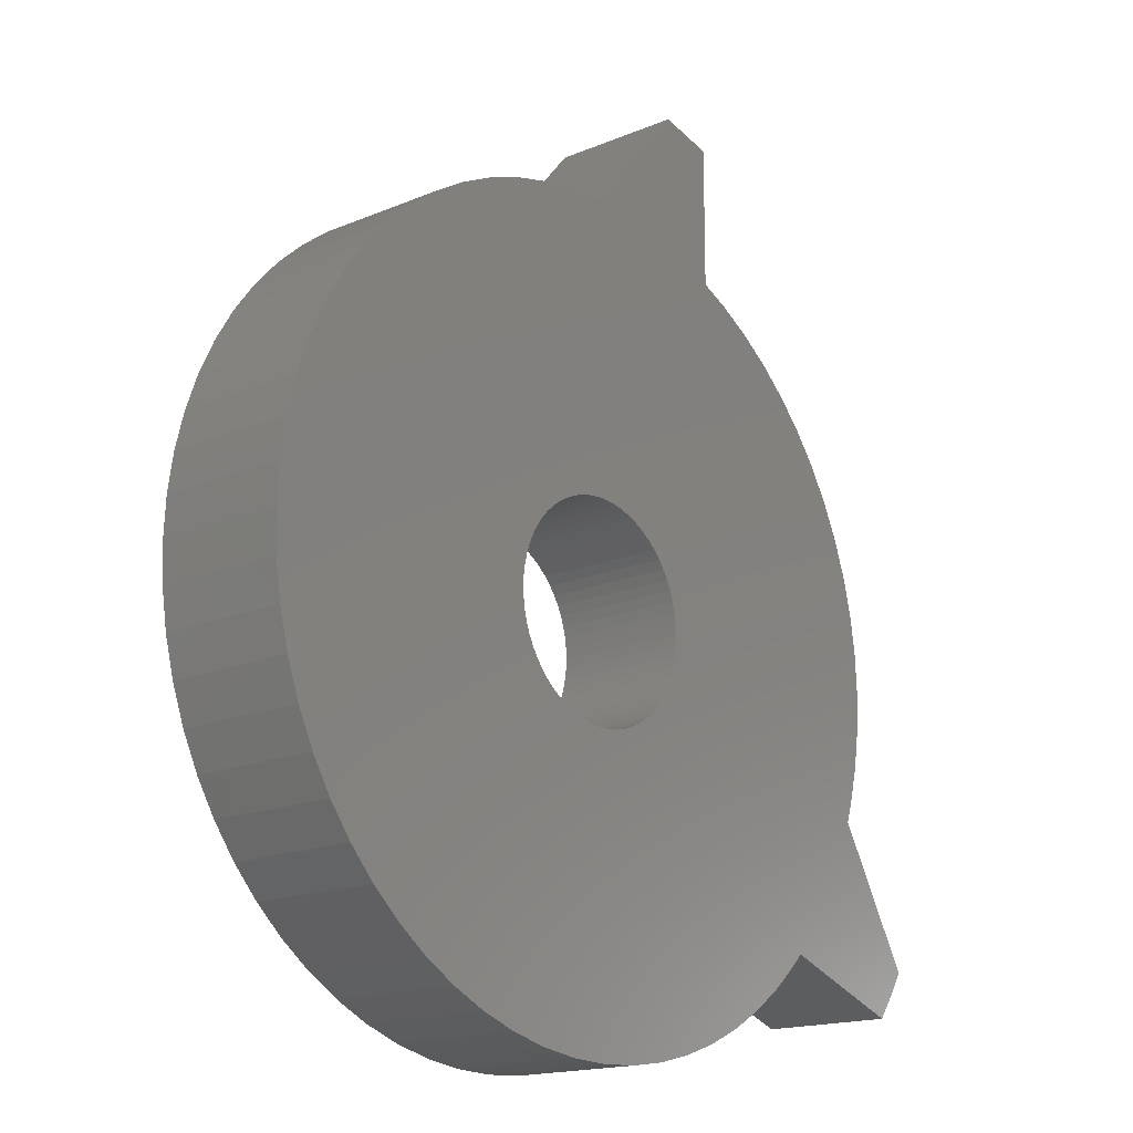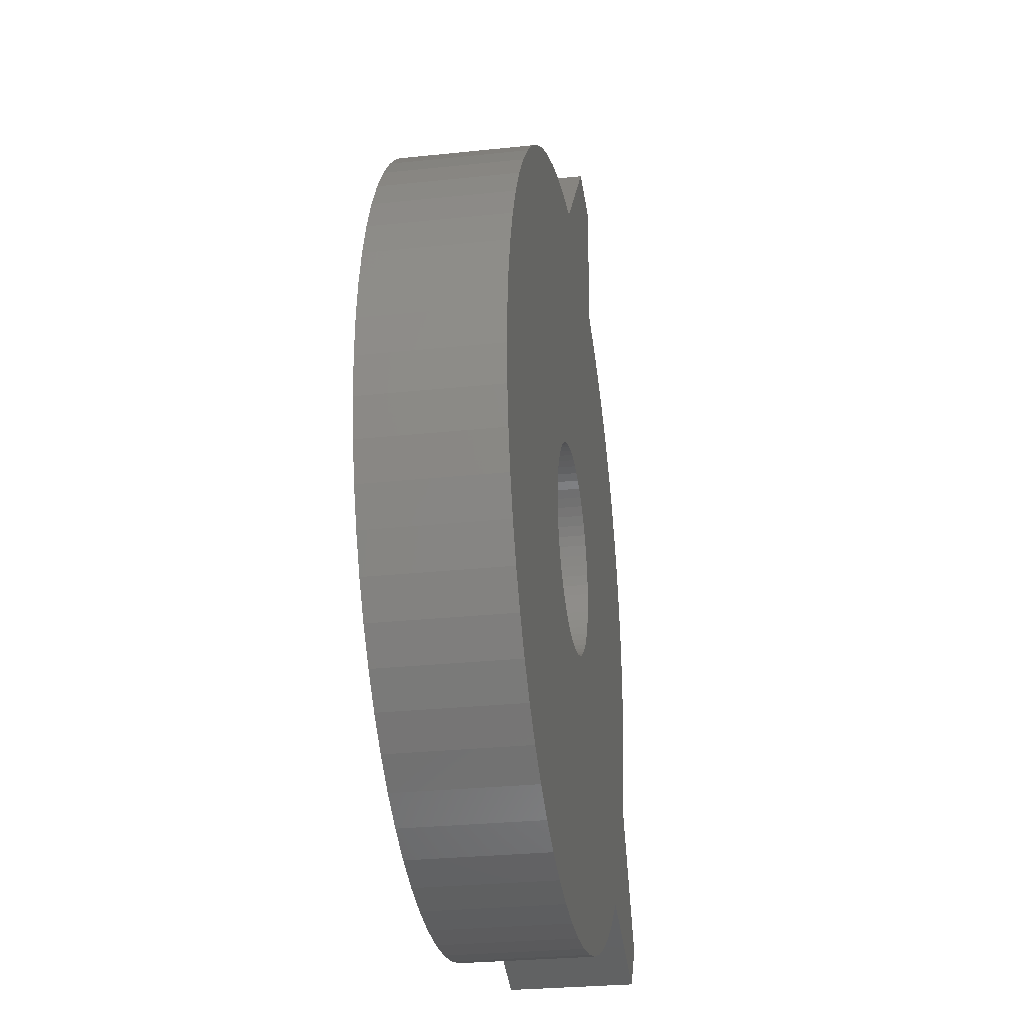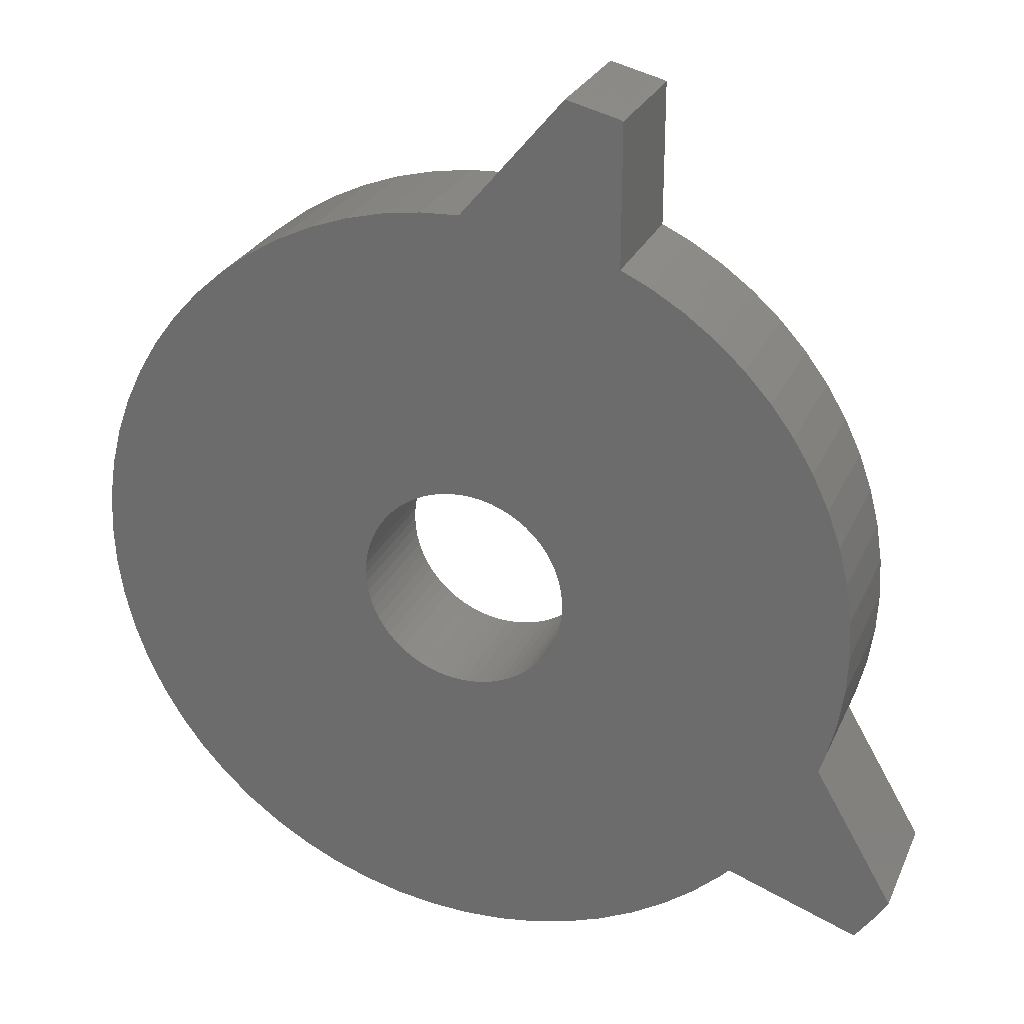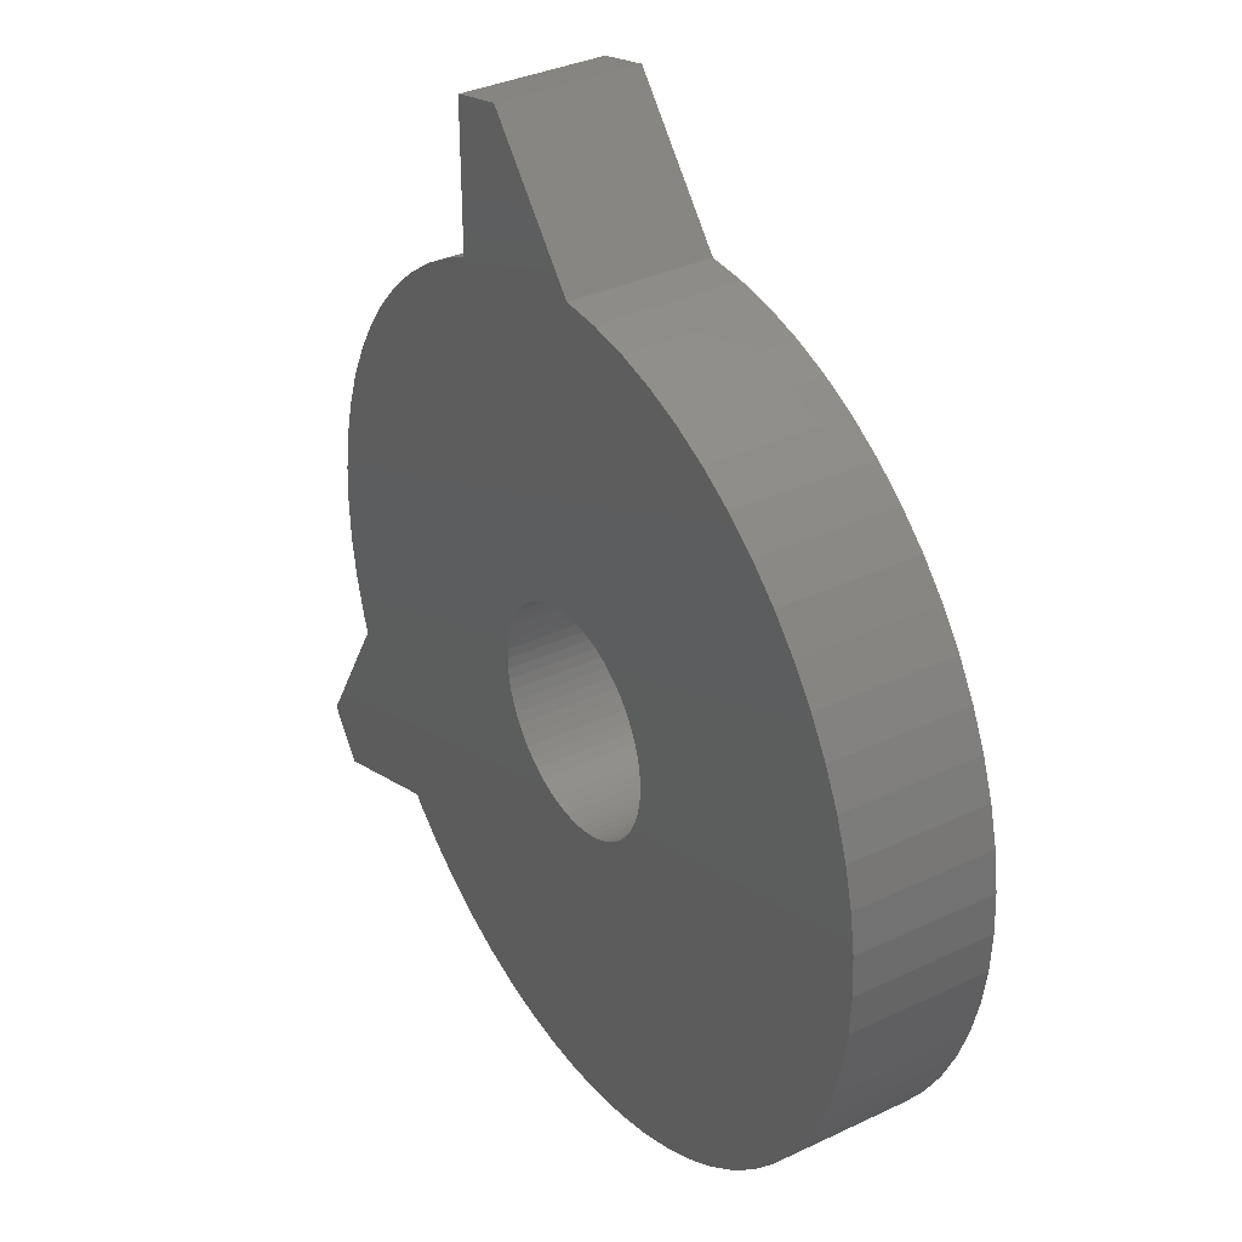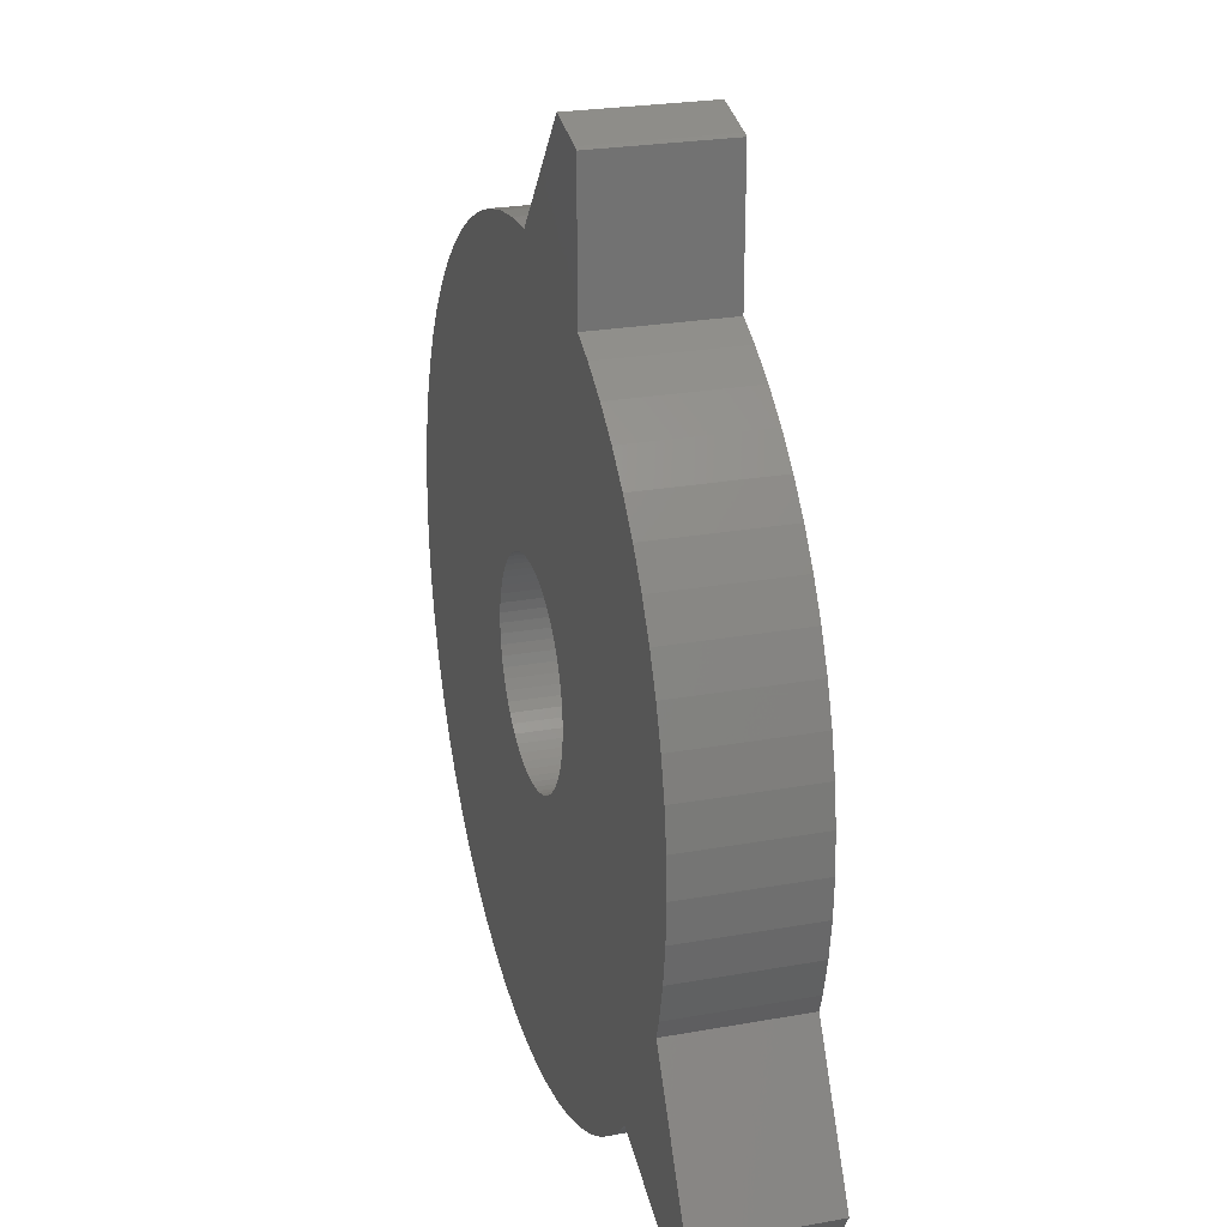
<metadata>
{"format":"stl","ext":"stl","renderer":"f3d","projection":"perspective","resolution":1024,"background":"white","views":[{"elev":-16.7,"azim":130.5,"up":"+Y"},{"elev":-27.3,"azim":99.4,"up":"+Y"},{"elev":26.7,"azim":-159.8,"up":"+Y"},{"elev":35.2,"azim":57.8,"up":"+Y"},{"elev":25.1,"azim":-106.2,"up":"+Y"}]}
</metadata>
<code>
# stl→obj: 270 verts, 540 faces
v -5.806 19.14 0
v -6 13.74 6.262e-31
v -6 19.07 3.131e-31
v -5.74 13.86 0
v -3.902 19.62 0
v -4.354 14.35 0
v -2.926 14.71 0
v -1.47 14.93 0
v 9.185e-16 15 0
v 1.886 3.528 5
v 1.531 3.696 0
v 1.886 3.528 0
v 1.531 3.696 5
v 2.828 2.828 5
v 2.538 3.092 0
v 2.828 2.828 0
v 2.538 3.092 5
v -3.981 0.3921 0
v -4 4.899e-16 0
v -3.923 0.7804 0
v -3.828 1.161 0
v -3.696 1.531 0
v -3.528 1.886 0
v -3.326 2.222 0
v -3.092 2.538 0
v -2.828 2.828 0
v -2.538 3.092 0
v -2.222 3.326 0
v -1.886 3.528 0
v -1.531 3.696 0
v -1.161 3.828 0
v -0.7804 3.923 0
v -0.3921 3.981 0
v 2.449e-16 4 0
v 0.3921 3.981 0
v 1.47 14.93 0
v 0.7804 3.923 0
v 1.161 3.828 0
v 2.926 14.71 0
v 2.222 3.326 0
v 3.092 2.538 0
v 4.354 14.35 0
v 3.326 2.222 0
v 3.528 1.886 0
v 3.696 1.531 0
v 3.828 1.161 0
v 3.923 0.7804 0
v 3.981 0.3921 0
v 4 0 0
v 4.354 -14.35 0
v 5.74 -13.86 0
v 5.74 13.86 0
v 7.071 13.23 0
v 6 -13.74 6.262e-31
v 7.071 -13.23 0
v 8.334 -12.47 0
v 8.334 12.47 0
v 9.516 -11.6 0
v 9.516 11.6 0
v 10.61 10.61 0
v 10.61 -10.61 0
v 11.6 -9.516 0
v 11.6 9.516 0
v 12.47 -8.334 0
v 12.47 8.334 0
v 13.23 7.071 0
v 13.23 -7.071 0
v 13.86 -5.74 0
v 13.86 5.74 0
v 14.35 -4.354 0
v 14.35 4.354 0
v 14.71 2.926 0
v 14.71 -2.926 0
v 14.93 -1.47 0
v 14.93 1.47 0
v 15 0 0
v -14.93 1.47 0
v -14.93 -1.47 0
v -15 1.837e-15 0
v -14.71 2.926 0
v -14.71 -2.926 0
v -14.35 4.354 0
v -14.35 -4.354 0
v -14.12 -5.053 0
v -13.86 5.74 0
v -13.86 -5.74 0
v -13.23 7.071 0
v -13.23 -7.071 0
v -12.47 -8.334 0
v -12.47 8.334 0
v -11.6 -9.516 0
v -11.6 9.516 0
v -10.91 -10.28 6.262e-31
v -10.61 10.61 0
v -10.61 -10.61 0
v -9.516 -11.6 0
v -9.516 11.6 0
v -8.334 -12.47 0
v -8.334 12.47 0
v -7.071 -13.23 0
v -7.071 13.23 0
v -5.74 -13.86 0
v -4.354 -14.35 0
v -3.981 -0.3921 0
v -2.926 -14.71 0
v -3.923 -0.7804 0
v -3.828 -1.161 0
v -3.696 -1.531 0
v -3.528 -1.886 0
v -3.326 -2.222 0
v -3.092 -2.538 0
v -2.828 -2.828 0
v -1.47 -14.93 0
v -2.538 -3.092 0
v -2.222 -3.326 0
v -1.886 -3.528 0
v -1.531 -3.696 0
v -1.161 -3.828 0
v -2.755e-15 -15 0
v -0.7804 -3.923 0
v -0.3921 -3.981 0
v -7.348e-16 -4 0
v 1.47 -14.93 0
v 0.3921 -3.981 0
v 0.7804 -3.923 0
v 1.161 -3.828 0
v 1.531 -3.696 0
v 2.926 -14.71 0
v 1.886 -3.528 0
v 2.222 -3.326 0
v 2.538 -3.092 0
v 2.828 -2.828 0
v 3.092 -2.538 0
v 3.326 -2.222 0
v 3.528 -1.886 0
v 3.696 -1.531 0
v 3.828 -1.161 0
v 3.923 -0.7804 0
v 3.981 -0.3921 0
v 2.222 3.326 5
v 3.092 2.538 5
v 3.326 2.222 5
v 3.528 1.886 5
v 3.696 1.531 5
v 3.828 1.161 5
v 3.923 0.7804 5
v 3.981 0.3921 5
v 4 0 5
v 3.981 -0.3921 5
v 3.923 -0.7804 5
v 3.828 -1.161 5
v 3.696 -1.531 5
v 3.528 -1.886 5
v 3.326 -2.222 5
v 3.092 -2.538 5
v 2.828 -2.828 5
v 2.538 -3.092 5
v 2.222 -3.326 5
v 1.886 -3.528 5
v 1.531 -3.696 5
v 1.161 -3.828 5
v 0.7804 -3.923 5
v 0.3921 -3.981 5
v -7.348e-16 -4 5
v -0.3921 -3.981 5
v -0.7804 -3.923 5
v -1.161 -3.828 5
v -1.531 -3.696 5
v -1.886 -3.528 5
v -2.222 -3.326 5
v -2.538 -3.092 5
v -2.828 -2.828 5
v -3.092 -2.538 5
v -3.326 -2.222 5
v -3.528 -1.886 5
v -3.696 -1.531 5
v -3.828 -1.161 5
v -3.923 -0.7804 5
v -3.981 -0.3921 5
v -4 4.899e-16 5
v -3.981 0.3921 5
v -3.923 0.7804 5
v -3.828 1.161 5
v -3.696 1.531 5
v -3.528 1.886 5
v -3.326 2.222 5
v -3.092 2.538 5
v -2.828 2.828 5
v -2.538 3.092 5
v -2.222 3.326 5
v -1.886 3.528 5
v -1.531 3.696 5
v -1.161 3.828 5
v -0.7804 3.923 5
v -0.3921 3.981 5
v 2.449e-16 4 5
v 0.3921 3.981 5
v 0.7804 3.923 5
v 1.161 3.828 5
v -5.806 19.14 5
v -6 19.07 5
v -3.902 19.62 5
v -16.63 -11.11 5
v -15.93 -12.07 3.131e-31
v -15.93 -12.07 5
v -16.63 -11.11 0
v -17.14 -10.26 0
v -17.15 -10.28 0
v -17.14 -10.26 5
v -17.15 -10.28 5
v -14.12 -5.053 5
v -14.35 -4.354 5
v -14.71 -2.926 5
v -14.93 -1.47 5
v -15 1.837e-15 5
v -14.93 1.47 5
v -14.71 2.926 5
v -14.35 4.354 5
v -13.86 5.74 5
v -13.23 7.071 5
v -12.47 8.334 5
v -11.6 9.516 5
v -10.61 10.61 5
v -9.516 11.6 5
v -8.334 12.47 5
v -7.071 13.23 5
v -6 13.74 5
v -4.354 -14.35 5
v -2.926 -14.71 5
v -1.47 -14.93 5
v -2.755e-15 -15 5
v 1.47 -14.93 5
v 2.926 -14.71 5
v 4.354 -14.35 5
v -10.91 -10.28 5
v -10.61 -10.61 5
v -9.516 -11.6 5
v -8.334 -12.47 5
v -7.071 -13.23 5
v -5.74 -13.86 5
v 9.185e-16 15 5
v 1.47 14.93 5
v 2.926 14.71 5
v 4.354 14.35 5
v 5.74 -13.86 5
v 5.74 13.86 5
v 7.071 13.23 5
v 6 -13.74 5
v 7.071 -13.23 5
v 8.334 -12.47 5
v 8.334 12.47 5
v 9.516 -11.6 5
v 9.516 11.6 5
v 10.61 10.61 5
v 10.61 -10.61 5
v 11.6 -9.516 5
v 11.6 9.516 5
v 12.47 -8.334 5
v 12.47 8.334 5
v 13.23 -7.071 5
v 13.23 7.071 5
v 13.86 -5.74 5
v 13.86 5.74 5
v 14.35 -4.354 5
v 14.35 4.354 5
v 14.71 -2.926 5
v 14.71 2.926 5
v 14.93 -1.47 5
v 14.93 1.47 5
v 15 3.977e-33 5
f 1 2 3
f 2 1 4
f 4 1 5
f 4 5 6
f 6 5 7
f 7 5 8
f 8 5 9
f 10 11 12
f 11 10 13
f 14 15 16
f 15 14 17
f 6 18 19
f 18 6 7
f 18 7 20
f 20 7 21
f 21 7 22
f 22 7 23
f 23 7 24
f 24 7 25
f 25 7 26
f 26 7 8
f 26 8 27
f 27 8 28
f 28 8 29
f 29 8 30
f 30 8 31
f 31 8 9
f 31 9 32
f 32 9 33
f 33 9 34
f 34 9 35
f 35 9 36
f 35 36 37
f 37 36 38
f 38 36 11
f 11 36 39
f 11 39 12
f 12 39 40
f 40 39 15
f 15 39 16
f 16 39 41
f 41 39 42
f 41 42 43
f 43 42 44
f 44 42 45
f 45 42 46
f 46 42 47
f 47 42 48
f 48 42 49
f 49 42 50
f 50 42 51
f 51 42 52
f 51 52 53
f 51 53 54
f 54 53 55
f 55 53 56
f 56 53 57
f 56 57 58
f 58 57 59
f 58 59 60
f 58 60 61
f 61 60 62
f 62 60 63
f 62 63 64
f 64 63 65
f 64 65 66
f 64 66 67
f 67 66 68
f 68 66 69
f 68 69 70
f 70 69 71
f 70 71 72
f 70 72 73
f 73 72 74
f 74 72 75
f 74 75 76
f 77 78 79
f 78 77 80
f 78 80 81
f 81 80 82
f 81 82 83
f 83 82 84
f 84 82 85
f 84 85 86
f 86 85 87
f 86 87 88
f 88 87 89
f 89 87 90
f 89 90 91
f 91 90 92
f 91 92 93
f 93 92 94
f 93 94 95
f 95 94 96
f 96 94 97
f 96 97 98
f 98 97 99
f 98 99 100
f 100 99 101
f 100 101 102
f 102 101 2
f 102 2 4
f 102 4 103
f 103 4 6
f 103 6 19
f 103 19 104
f 103 104 105
f 105 104 106
f 105 106 107
f 105 107 108
f 105 108 109
f 105 109 110
f 105 110 111
f 105 111 112
f 105 112 113
f 113 112 114
f 113 114 115
f 113 115 116
f 113 116 117
f 113 117 118
f 113 118 119
f 119 118 120
f 119 120 121
f 119 121 122
f 119 122 123
f 123 122 124
f 123 124 125
f 123 125 126
f 123 126 127
f 123 127 128
f 128 127 129
f 128 129 130
f 128 130 131
f 128 131 132
f 128 132 133
f 128 133 50
f 50 133 134
f 50 134 135
f 50 135 136
f 50 136 137
f 50 137 138
f 50 138 139
f 50 139 49
f 140 12 40
f 12 140 10
f 17 40 15
f 40 17 140
f 14 41 141
f 41 14 16
f 141 43 142
f 43 141 41
f 142 44 143
f 44 142 43
f 143 45 144
f 45 143 44
f 144 46 145
f 46 144 45
f 145 47 146
f 47 145 46
f 146 48 147
f 48 146 47
f 147 49 148
f 49 147 48
f 148 139 149
f 139 148 49
f 149 138 150
f 138 149 139
f 150 137 151
f 137 150 138
f 151 136 152
f 136 151 137
f 152 135 153
f 135 152 136
f 153 134 154
f 134 153 135
f 154 133 155
f 133 154 134
f 155 132 156
f 132 155 133
f 157 132 131
f 132 157 156
f 158 131 130
f 131 158 157
f 159 130 129
f 130 159 158
f 160 129 127
f 129 160 159
f 161 127 126
f 127 161 160
f 162 126 125
f 126 162 161
f 163 125 124
f 125 163 162
f 164 124 122
f 124 164 163
f 165 122 121
f 122 165 164
f 166 121 120
f 121 166 165
f 167 120 118
f 120 167 166
f 168 118 117
f 118 168 167
f 169 117 116
f 117 169 168
f 170 116 115
f 116 170 169
f 171 115 114
f 115 171 170
f 172 114 112
f 114 172 171
f 111 172 112
f 172 111 173
f 110 173 111
f 173 110 174
f 109 174 110
f 174 109 175
f 108 175 109
f 175 108 176
f 107 176 108
f 176 107 177
f 106 177 107
f 177 106 178
f 104 178 106
f 178 104 179
f 19 179 104
f 179 19 180
f 18 180 19
f 180 18 181
f 20 181 18
f 181 20 182
f 21 182 20
f 182 21 183
f 22 183 21
f 183 22 184
f 23 184 22
f 184 23 185
f 24 185 23
f 185 24 186
f 25 186 24
f 186 25 187
f 26 187 25
f 187 26 188
f 189 26 27
f 26 189 188
f 190 27 28
f 27 190 189
f 191 28 29
f 28 191 190
f 192 29 30
f 29 192 191
f 193 30 31
f 30 193 192
f 194 31 32
f 31 194 193
f 195 32 33
f 32 195 194
f 196 33 34
f 33 196 195
f 197 34 35
f 34 197 196
f 198 35 37
f 35 198 197
f 199 37 38
f 37 199 198
f 13 38 11
f 38 13 199
f 3 200 1
f 200 3 201
f 200 5 1
f 5 200 202
f 203 204 205
f 204 203 206
f 207 206 208
f 206 207 84
f 206 84 204
f 204 84 86
f 204 86 88
f 204 88 89
f 204 89 91
f 204 91 93
f 209 208 210
f 208 209 207
f 211 207 209
f 207 211 84
f 212 84 211
f 84 212 83
f 213 83 212
f 83 213 81
f 214 81 213
f 81 214 78
f 215 78 214
f 78 215 79
f 216 79 215
f 79 216 77
f 217 77 216
f 77 217 80
f 218 80 217
f 80 218 82
f 219 82 218
f 82 219 85
f 220 85 219
f 85 220 87
f 221 87 220
f 87 221 90
f 222 90 221
f 90 222 92
f 223 92 222
f 92 223 94
f 223 97 94
f 97 223 224
f 224 99 97
f 99 224 225
f 225 101 99
f 101 225 226
f 226 2 101
f 2 226 227
f 201 2 227
f 2 201 3
f 228 179 180
f 179 228 229
f 179 229 178
f 178 229 177
f 177 229 176
f 176 229 175
f 175 229 174
f 174 229 173
f 173 229 172
f 172 229 230
f 172 230 171
f 171 230 170
f 170 230 169
f 169 230 168
f 168 230 167
f 167 230 231
f 167 231 166
f 166 231 165
f 165 231 164
f 164 231 232
f 164 232 163
f 163 232 162
f 162 232 161
f 161 232 160
f 160 232 233
f 160 233 159
f 159 233 158
f 158 233 157
f 157 233 156
f 156 233 155
f 155 233 234
f 155 234 154
f 154 234 153
f 153 234 152
f 152 234 151
f 151 234 150
f 150 234 149
f 149 234 148
f 203 209 210
f 209 203 211
f 211 203 205
f 211 205 235
f 211 235 219
f 219 235 220
f 220 235 221
f 221 235 222
f 222 235 223
f 223 235 236
f 223 236 237
f 223 237 224
f 224 237 238
f 224 238 225
f 225 238 239
f 225 239 226
f 226 239 240
f 226 240 227
f 227 240 201
f 201 240 200
f 200 240 202
f 202 240 228
f 202 228 180
f 202 180 181
f 202 181 182
f 202 182 183
f 202 183 241
f 241 183 184
f 241 184 185
f 241 185 186
f 241 186 187
f 241 187 188
f 241 188 189
f 241 189 190
f 241 190 191
f 241 191 192
f 241 192 193
f 241 193 194
f 241 194 195
f 241 195 196
f 241 196 197
f 241 197 242
f 242 197 198
f 242 198 199
f 242 199 13
f 242 13 243
f 243 13 10
f 243 10 140
f 243 140 17
f 243 17 14
f 243 14 141
f 243 141 244
f 244 141 142
f 244 142 143
f 244 143 144
f 244 144 145
f 244 145 146
f 244 146 147
f 244 147 148
f 244 148 234
f 244 234 245
f 244 245 246
f 246 245 247
f 247 245 248
f 247 248 249
f 247 249 250
f 247 250 251
f 251 250 252
f 251 252 253
f 253 252 254
f 254 252 255
f 254 255 256
f 254 256 257
f 257 256 258
f 257 258 259
f 259 258 260
f 259 260 261
f 261 260 262
f 261 262 263
f 263 262 264
f 263 264 265
f 265 264 266
f 265 266 267
f 267 266 268
f 267 268 269
f 269 268 270
f 214 216 215
f 216 214 213
f 216 213 217
f 217 213 212
f 217 212 218
f 218 212 211
f 218 211 219
f 210 206 203
f 206 210 208
f 249 54 55
f 54 249 248
f 54 245 51
f 245 54 248
f 245 50 51
f 50 245 234
f 234 128 50
f 128 234 233
f 233 123 128
f 123 233 232
f 232 119 123
f 119 232 231
f 231 113 119
f 113 231 230
f 230 105 113
f 105 230 229
f 229 103 105
f 103 229 228
f 228 102 103
f 102 228 240
f 240 100 102
f 100 240 239
f 239 98 100
f 98 239 238
f 238 96 98
f 96 238 237
f 237 95 96
f 95 237 236
f 235 95 236
f 95 235 93
f 93 205 204
f 205 93 235
f 5 241 9
f 241 5 202
f 241 36 9
f 36 241 242
f 242 39 36
f 39 242 243
f 243 42 39
f 42 243 244
f 244 52 42
f 52 244 246
f 246 53 52
f 53 246 247
f 247 57 53
f 57 247 251
f 251 59 57
f 59 251 253
f 253 60 59
f 60 253 254
f 60 257 63
f 257 60 254
f 63 259 65
f 259 63 257
f 65 261 66
f 261 65 259
f 66 263 69
f 263 66 261
f 69 265 71
f 265 69 263
f 71 267 72
f 267 71 265
f 72 269 75
f 269 72 267
f 75 270 76
f 270 75 269
f 76 268 74
f 268 76 270
f 74 266 73
f 266 74 268
f 73 264 70
f 264 73 266
f 70 262 68
f 262 70 264
f 68 260 67
f 260 68 262
f 67 258 64
f 258 67 260
f 64 256 62
f 256 64 258
f 62 255 61
f 255 62 256
f 255 58 61
f 58 255 252
f 252 56 58
f 56 252 250
f 250 55 56
f 55 250 249

</code>
